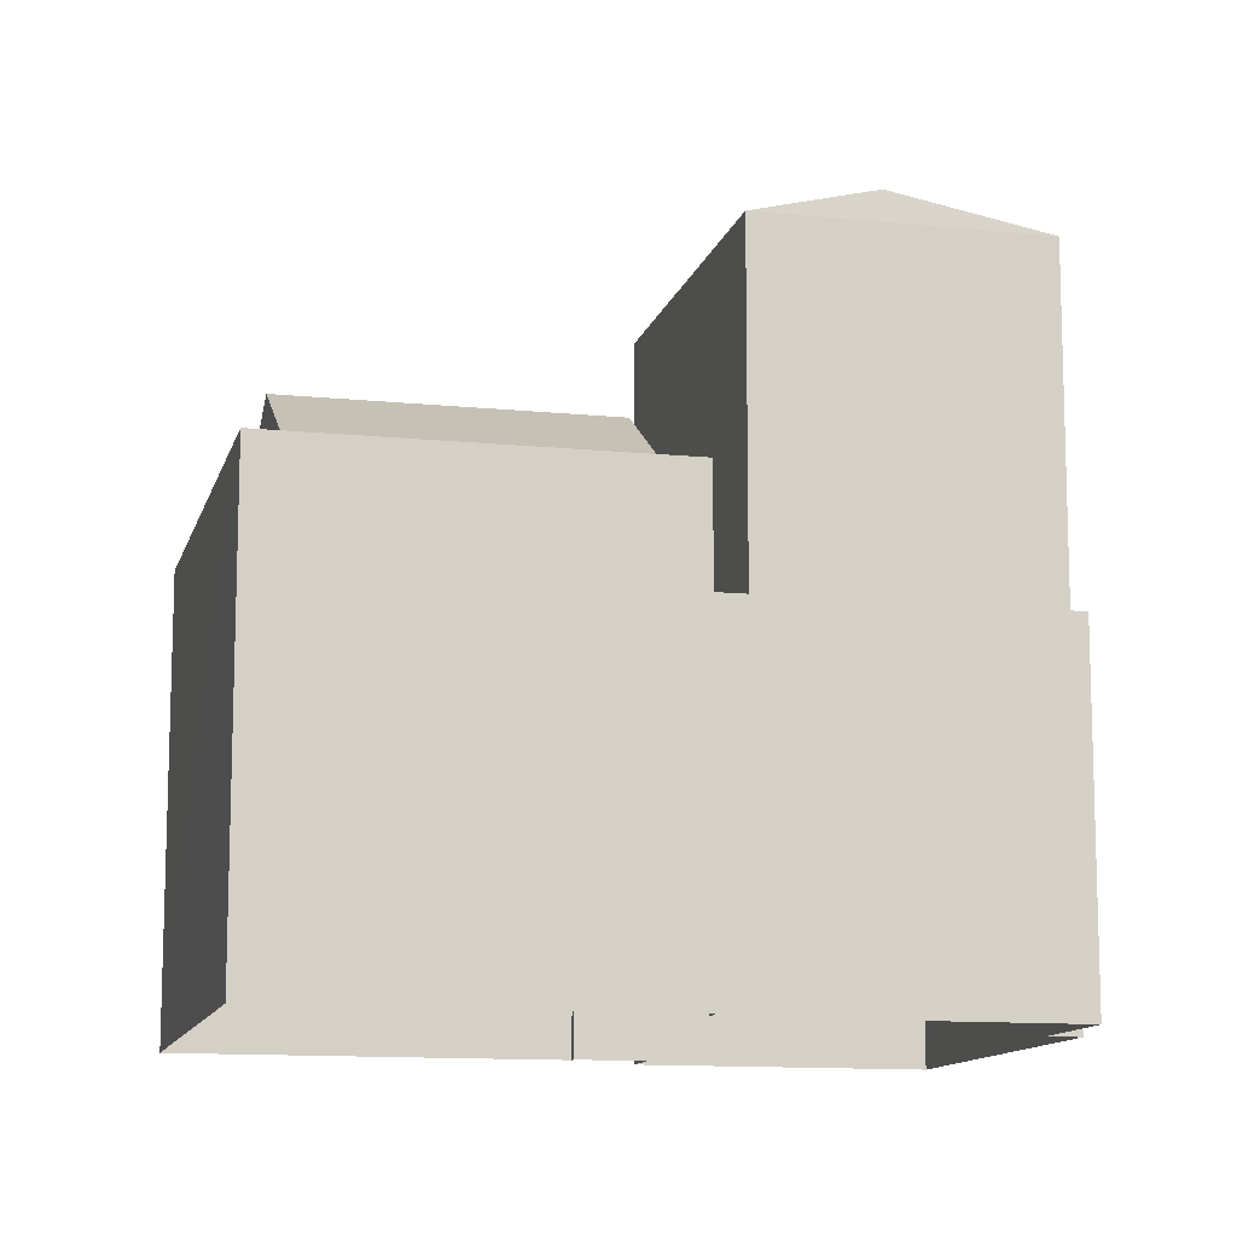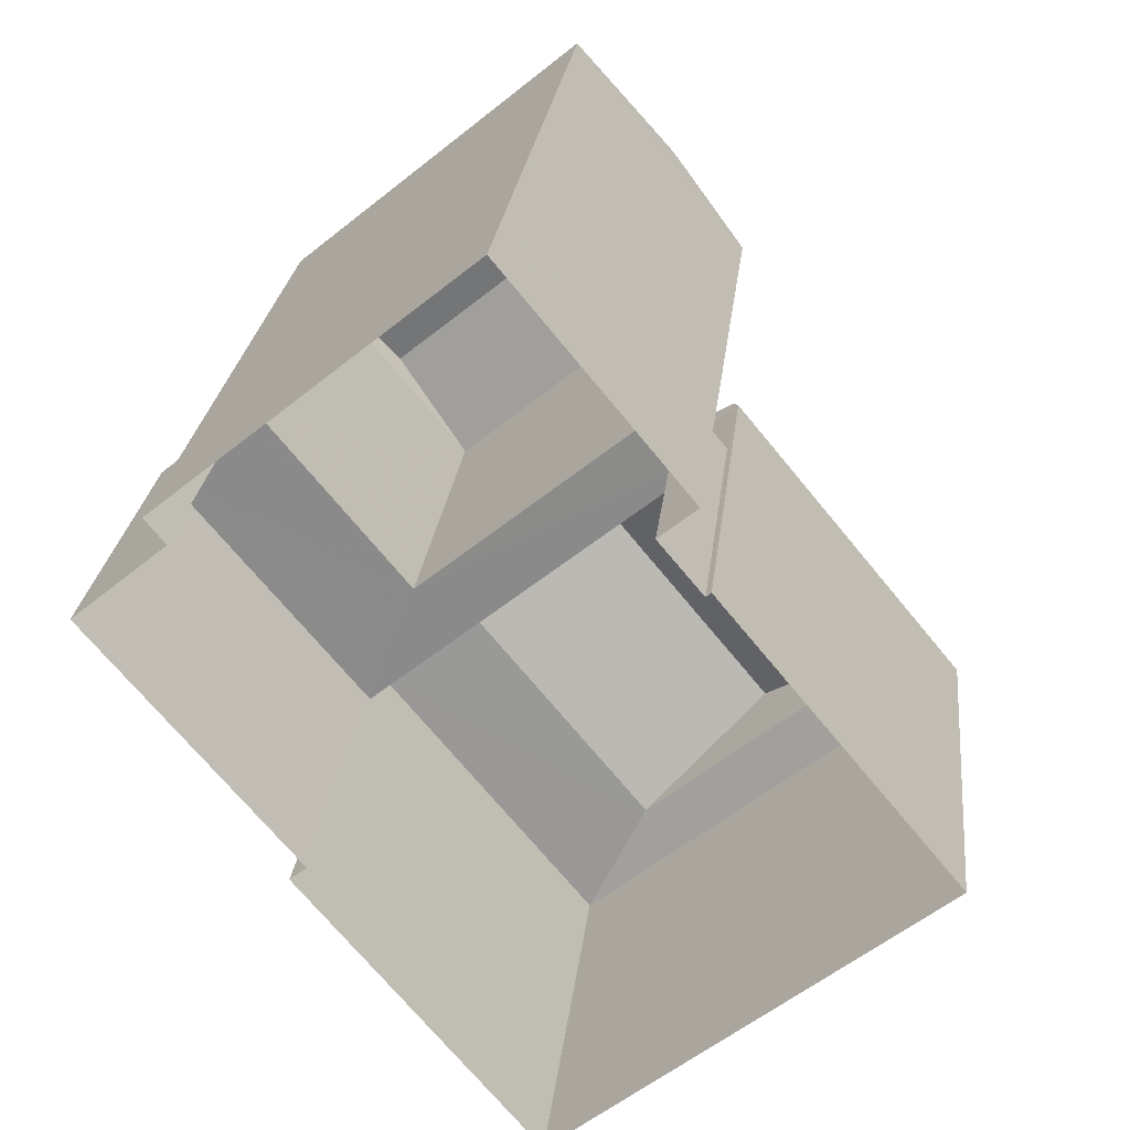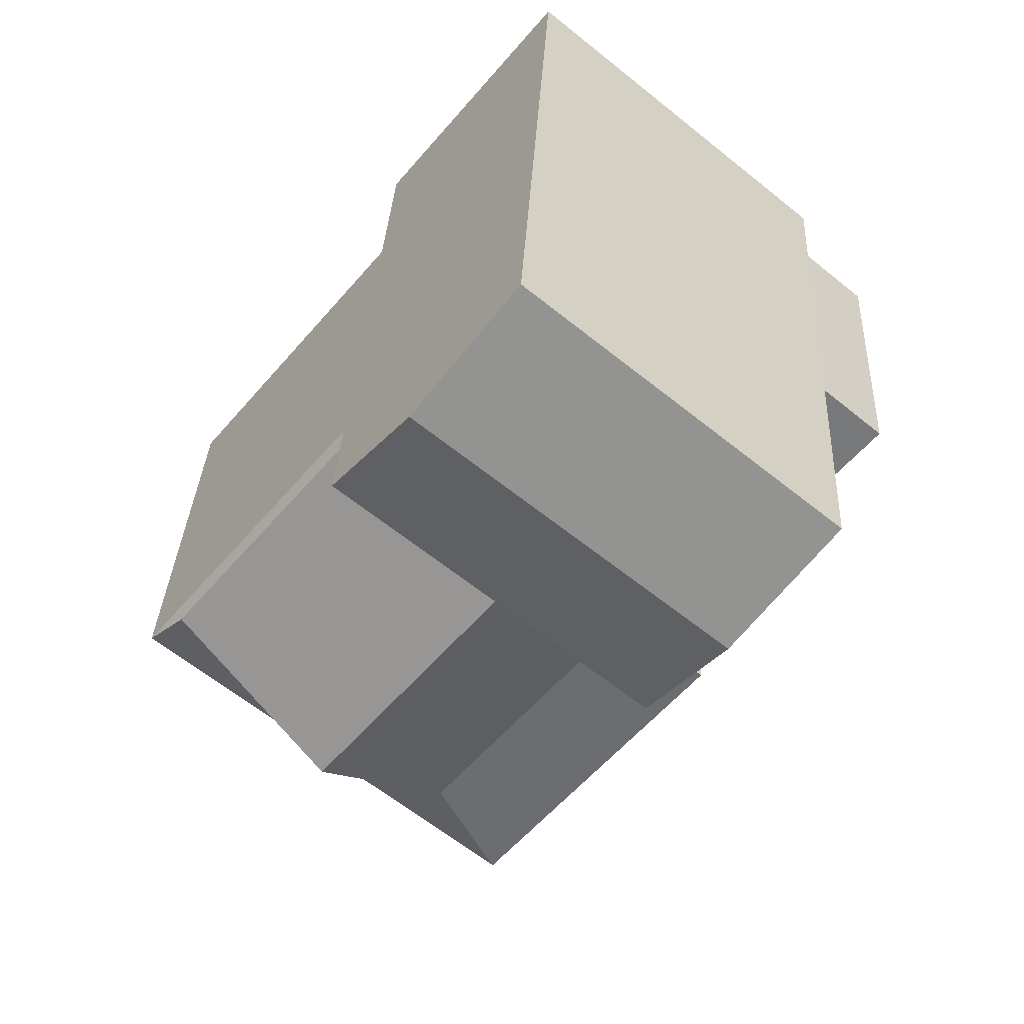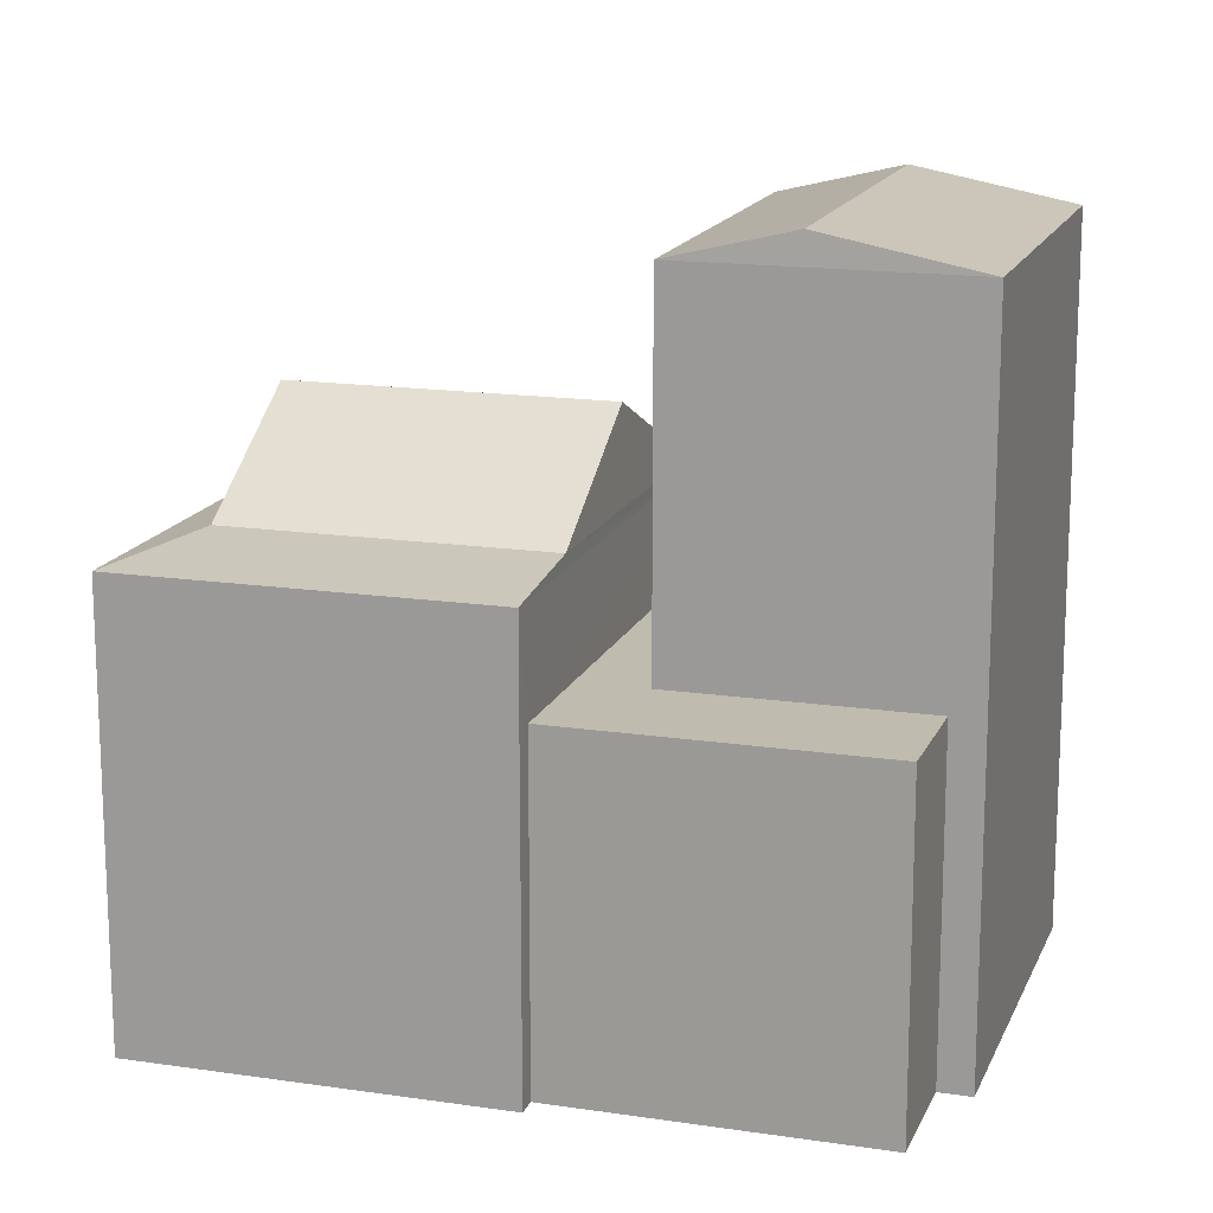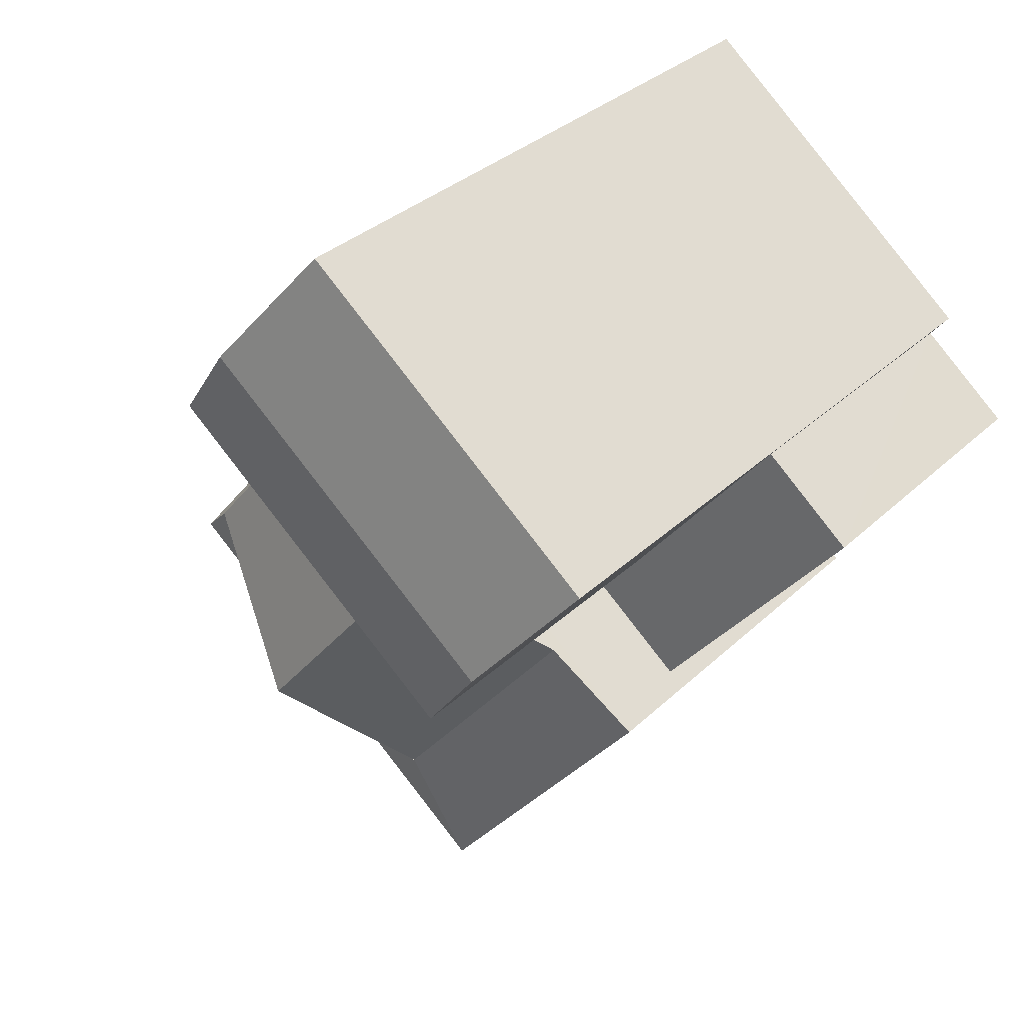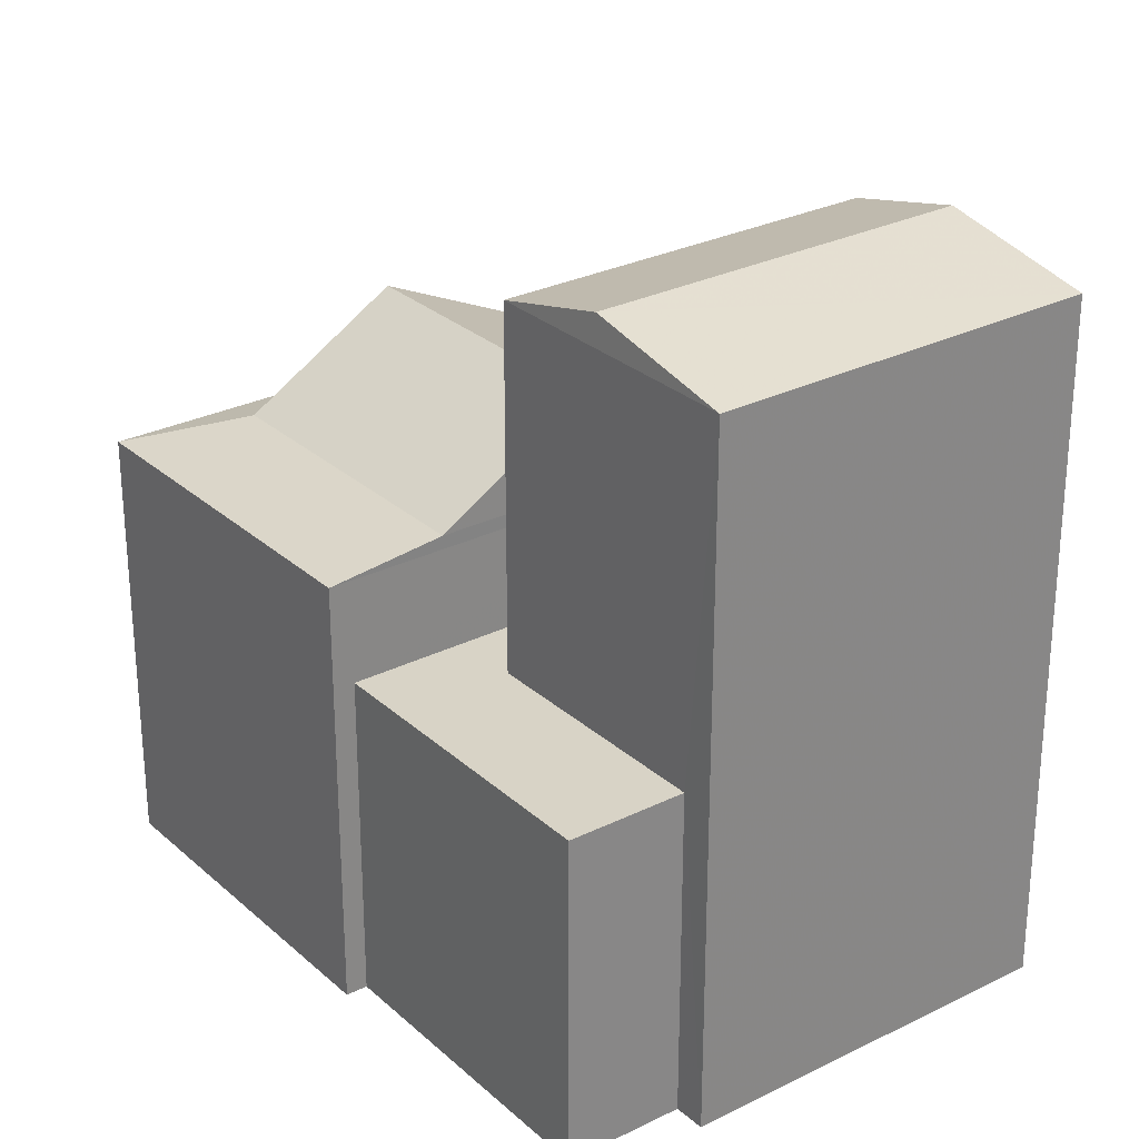
<metadata>
{"format":"obj","ext":"obj","renderer":"f3d","projection":"perspective","resolution":1024,"background":"white","views":[{"elev":-12.1,"azim":37.0,"up":"+Z"},{"elev":25.3,"azim":-173.6,"up":"+Y"},{"elev":32.0,"azim":2.8,"up":"+Y"},{"elev":15.8,"azim":67.8,"up":"+Z"},{"elev":32.1,"azim":37.4,"up":"+Y"},{"elev":28.0,"azim":103.4,"up":"+Z"}]}
</metadata>
<code>
v -7843 -3.729e+04 7.582
v -7842 -3.729e+04 12.24
v -7842 -3.729e+04 7.582
v -7843 -3.729e+04 12.24
v -7836 -3.729e+04 7.579
v -7835 -3.73e+04 12.24
v -7835 -3.73e+04 7.579
v -7836 -3.729e+04 12.24
v -7838 -3.73e+04 7.579
v -7838 -3.73e+04 12.24
v -7843 -3.729e+04 7.582
v -7843 -3.729e+04 13.68
v -7837 -3.73e+04 7.579
v -7837 -3.73e+04 13.68
v -7846 -3.73e+04 7.583
v -7846 -3.73e+04 13.68
v -7841 -3.73e+04 13.68
v -7841 -3.73e+04 7.58
v -7839 -3.73e+04 13.88
v -7843 -3.729e+04 13.88
v -7840 -3.73e+04 15.21
v -7843 -3.73e+04 15.21
v -7845 -3.73e+04 13.88
v -7841 -3.73e+04 13.88
v -7836 -3.729e+04 17.3
v -7838 -3.73e+04 17.3
v -7838 -3.73e+04 12.24
v -7836 -3.729e+04 7.579
v -7841 -3.729e+04 17.73
v -7840 -3.729e+04 17.3
v -7842 -3.729e+04 17.3
v -7837 -3.73e+04 17.73
v -7843 -3.729e+04 7.583
v -7840 -3.729e+04 7.582
f 5 7 9
f 28 5 34
f 13 18 9
f 3 33 34
f 18 15 9
f 1 15 11
f 9 1 3
f 9 3 5
f 3 34 5
f 9 15 1
f 1 2 3
f 1 4 2
f 5 6 7
f 5 8 6
f 9 7 6
f 10 9 6
f 1 11 4
f 11 12 4
f 9 10 13
f 10 12 14
f 4 12 10
f 13 10 14
f 15 12 11
f 15 16 12
f 14 17 18
f 13 14 18
f 17 15 18
f 17 16 15
f 14 12 19
f 12 20 19
f 20 21 19
f 22 23 24
f 25 26 8
f 26 27 8
f 28 25 8
f 5 28 8
f 29 30 31
f 32 26 25
f 33 3 2
f 33 2 31
f 2 26 31
f 2 27 26
f 33 30 34
f 33 31 30
f 25 28 34
f 30 25 34
f 2 4 27
f 8 27 6
f 6 27 10
f 27 4 10
f 17 23 16
f 24 23 17
f 12 16 20
f 16 23 20
f 17 14 24
f 14 19 24
f 19 21 22
f 24 19 22
f 23 22 21
f 20 23 21
f 30 32 25
f 29 32 30
f 32 29 26
f 26 29 31

</code>
